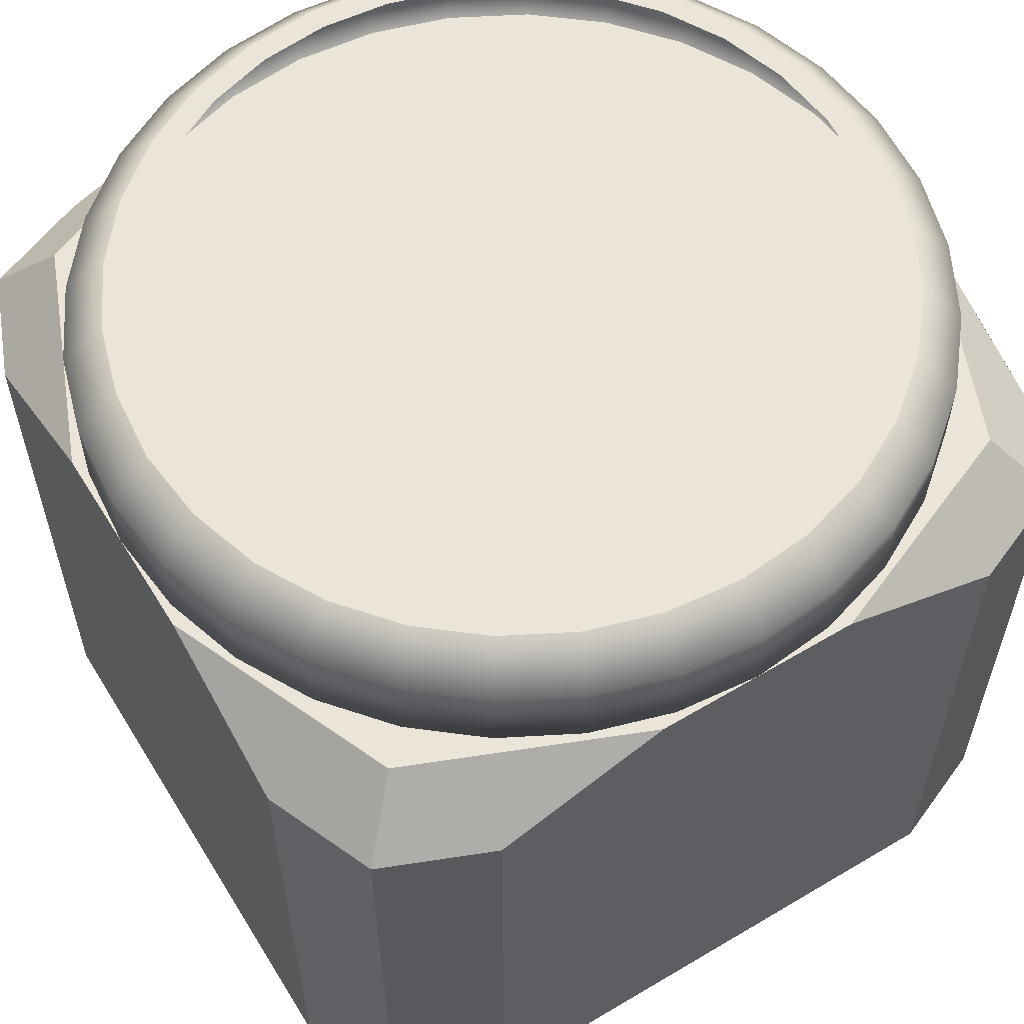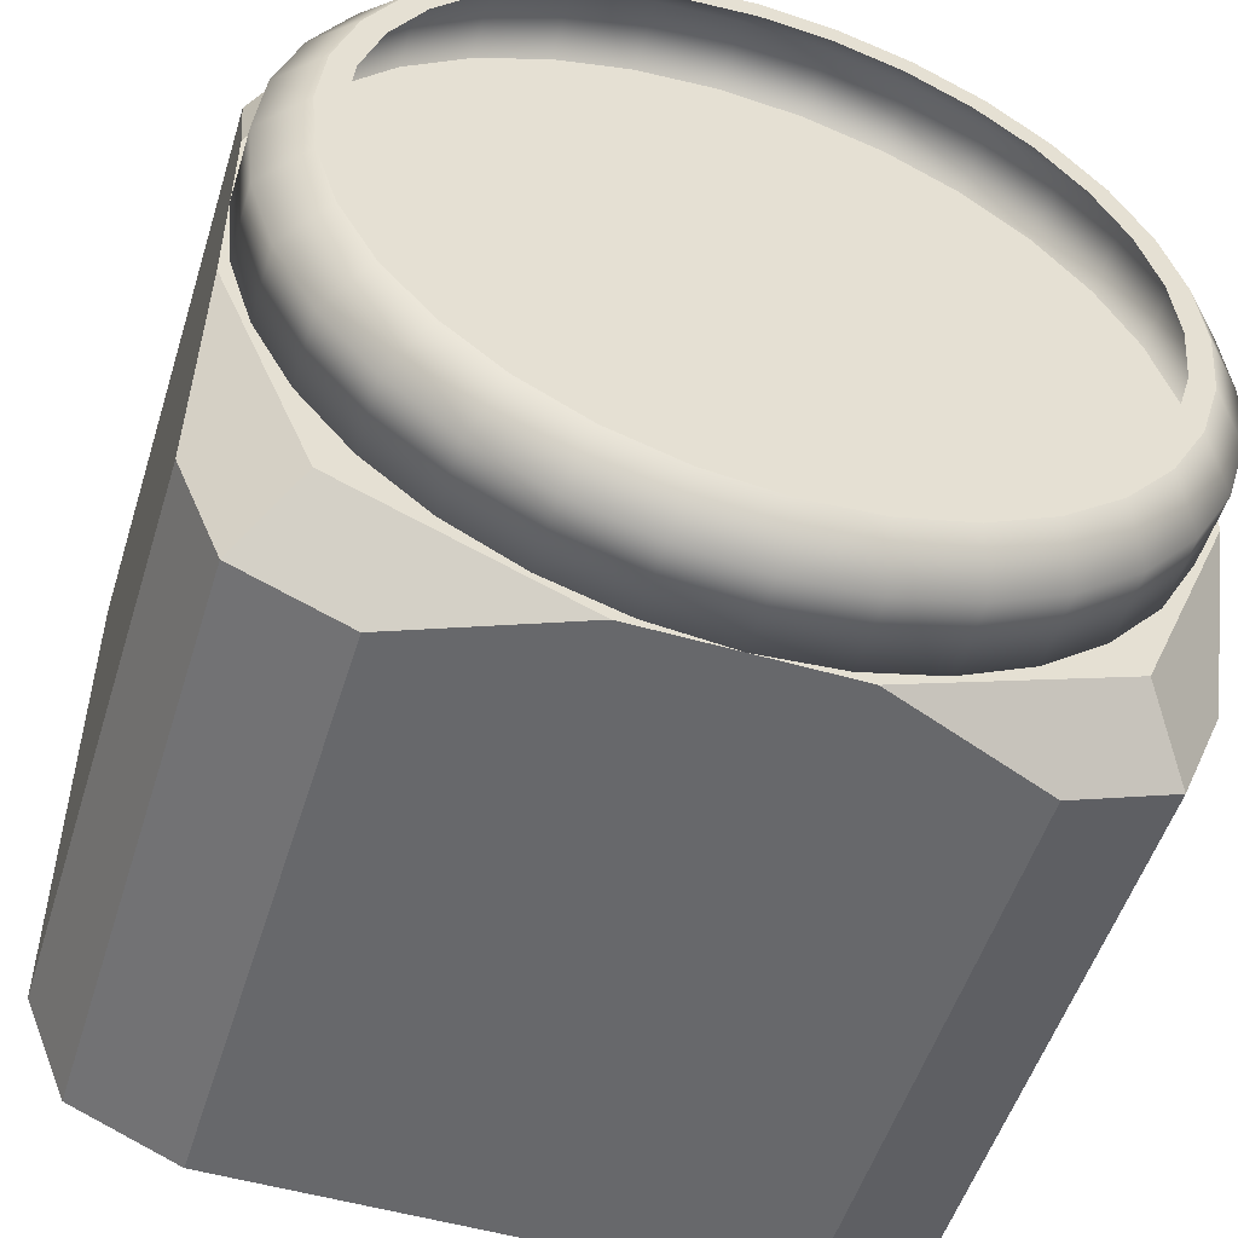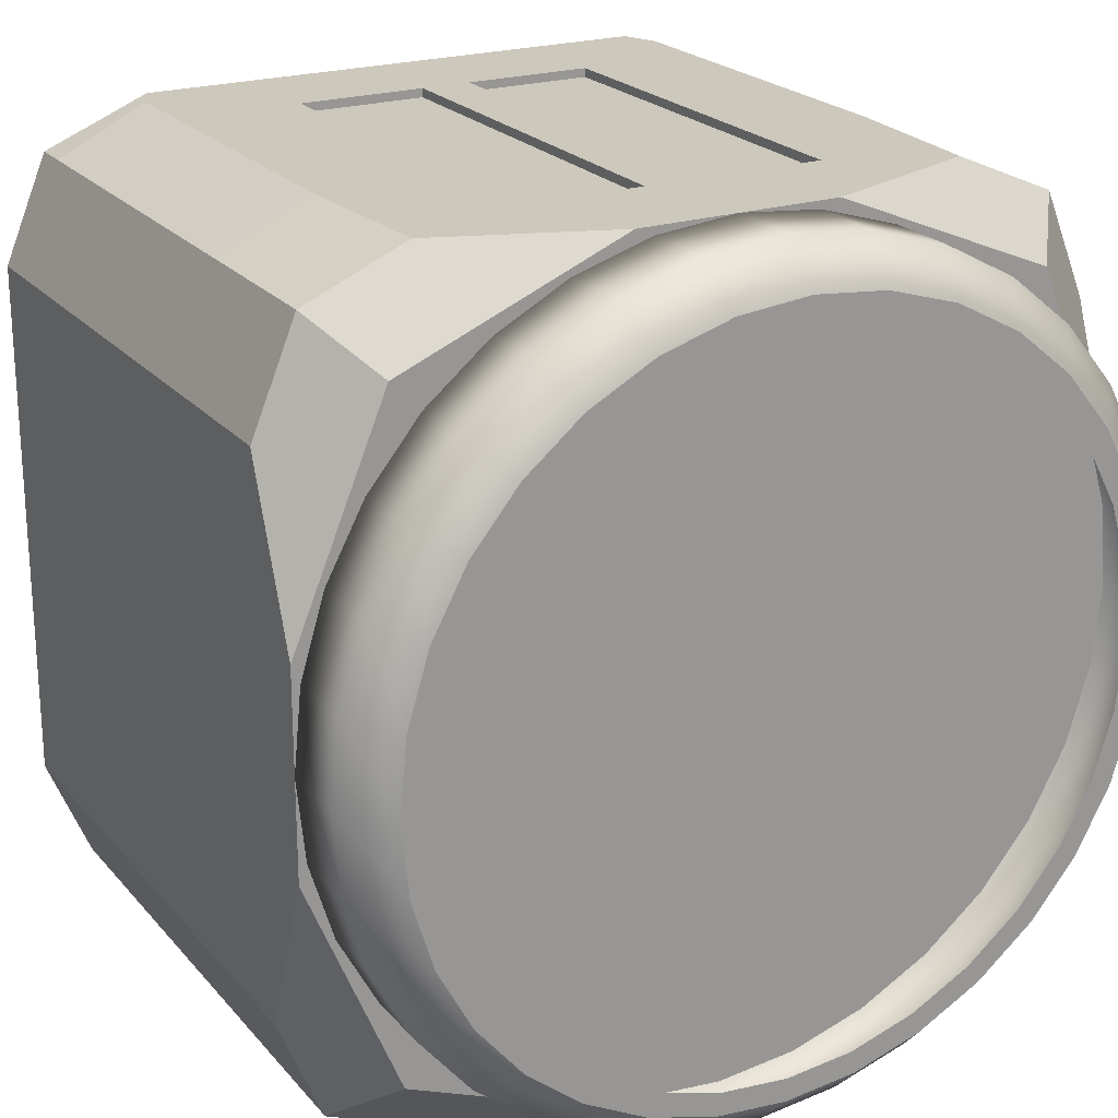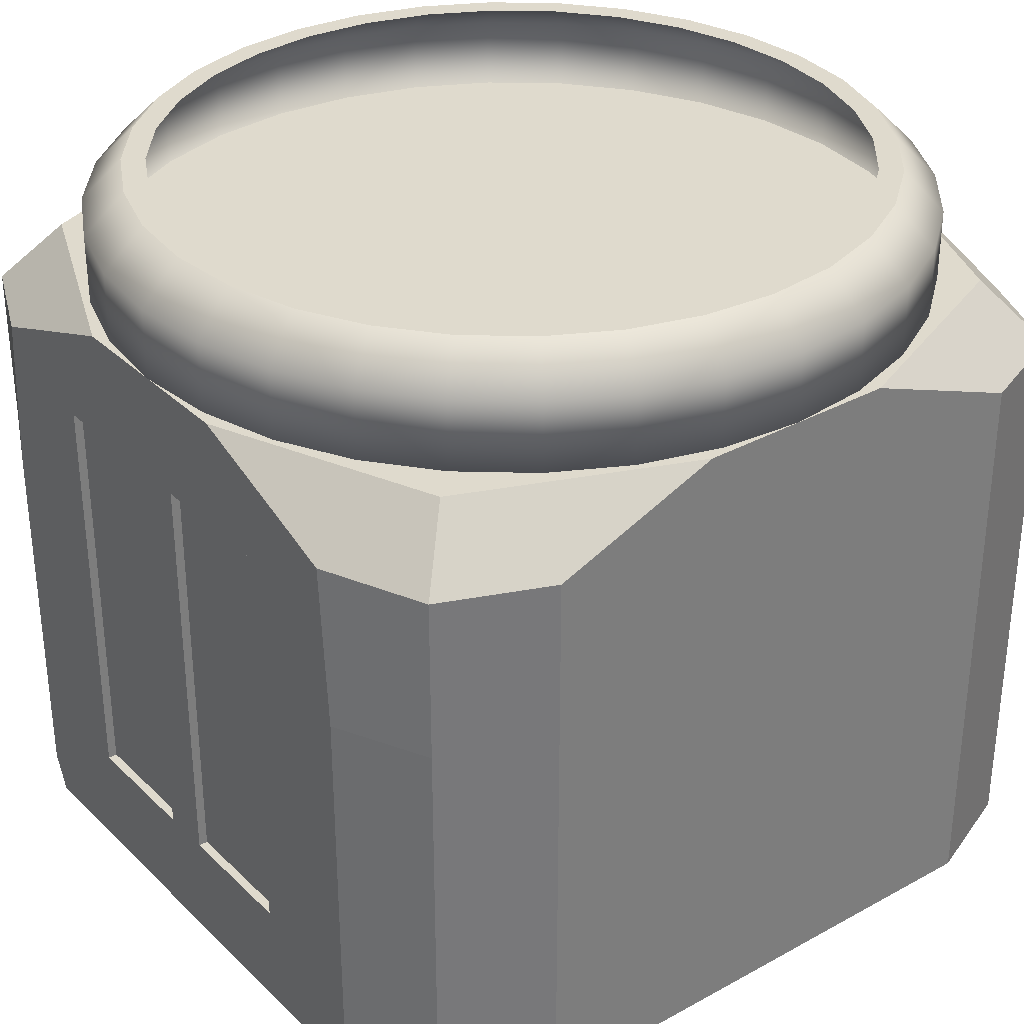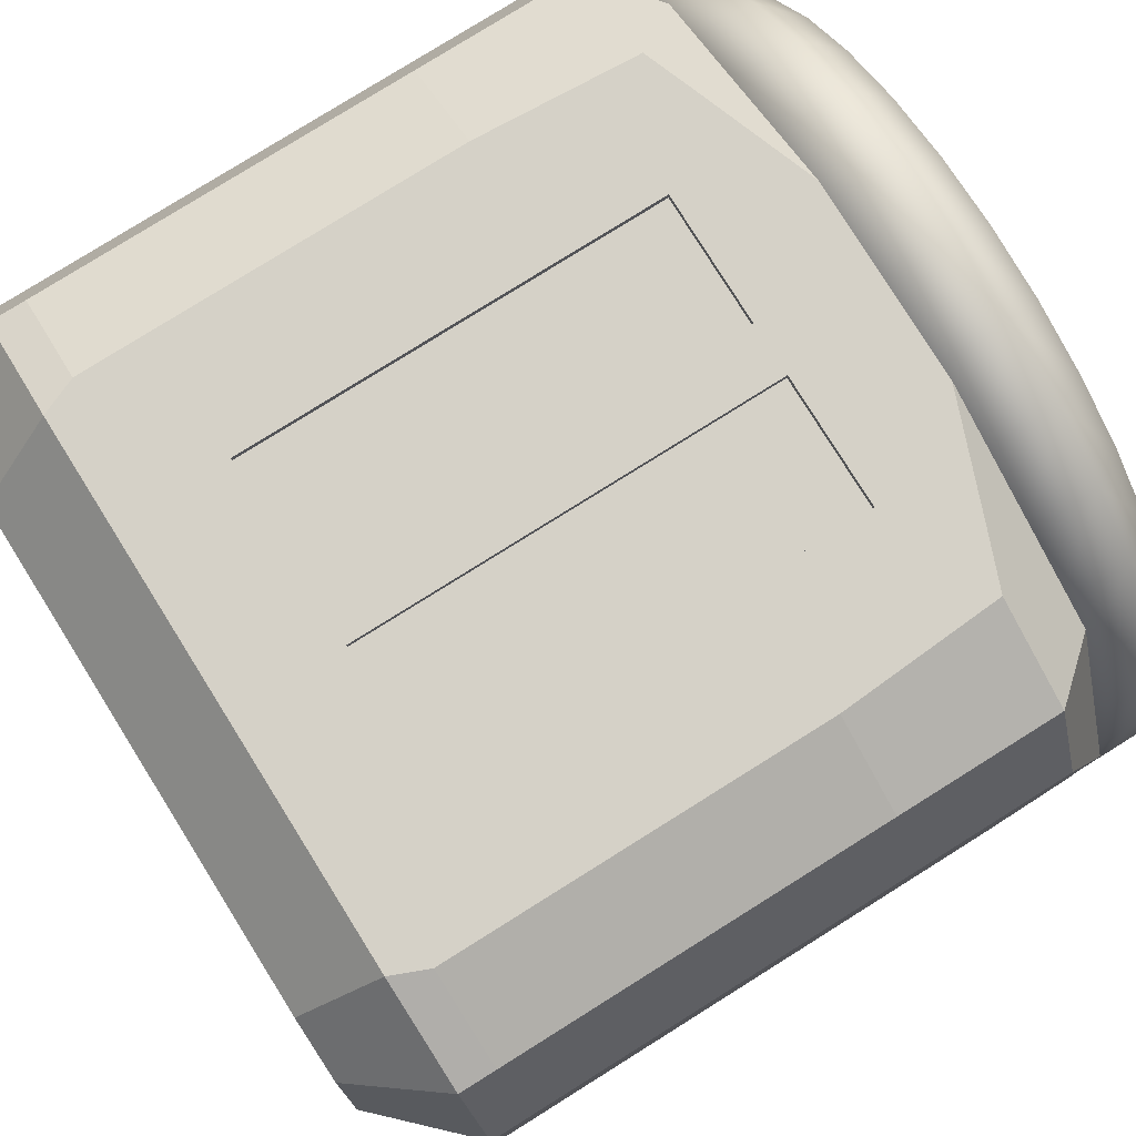
<metadata>
{"format":"obj","ext":"obj","renderer":"f3d","projection":"perspective","resolution":1024,"background":"white","views":[{"elev":58.7,"azim":58.5,"up":"+Z"},{"elev":-52.3,"azim":-17.2,"up":"+Y"},{"elev":22.2,"azim":-29.2,"up":"+Y"},{"elev":32.6,"azim":-127.4,"up":"+Z"},{"elev":79.4,"azim":-122.0,"up":"+Y"}]}
</metadata>
<code>
o IEC_Repulsor_Launcher_Body_Cube.003
v -0.1799 -0.2416 -0.3
v -0.1915 -0.3 -0.2155
v -0.2416 -0.1799 -0.3
v -0.3 -0.1915 -0.2155
v -0.2235 -0.2235 -0.3
v -0.2682 -0.2682 -0.2155
v -0.2416 0.1799 -0.3
v -0.3 0.1915 -0.2155
v -0.1799 0.2416 -0.3
v -0.156 0.3 -0.1693
v -0.2235 0.2235 -0.3
v -0.2682 0.2682 -0.2155
v 0.2416 -0.1799 -0.3
v 0.3 -0.1915 -0.2155
v 0.1799 -0.2416 -0.3
v 0.1915 -0.3 -0.2155
v 0.2235 -0.2235 -0.3
v 0.2682 -0.2682 -0.2155
v 0.1799 0.2416 -0.3
v 0.156 0.3 -0.1693
v 0.2416 0.1799 -0.3
v 0.3 0.1915 -0.2155
v 0.2235 0.2235 -0.3
v 0.2682 0.2682 -0.2155
v 0.3 -0 0.2198
v 0.2942 -0.05853 0.2198
v 0.2772 -0.1148 0.2198
v 0.2494 -0.1667 0.2198
v 0.2121 -0.2121 0.2198
v 0.1667 -0.2494 0.2198
v 0.1148 -0.2772 0.2198
v 0.05853 -0.2942 0.2198
v 0 -0.3 0.2198
v -0.05853 -0.2942 0.2198
v -0.1148 -0.2772 0.2198
v -0.1667 -0.2494 0.2198
v -0.2121 -0.2121 0.2198
v -0.2494 -0.1667 0.2198
v -0.2772 -0.1148 0.2198
v -0.2942 -0.05853 0.2198
v -0.3 0 0.2198
v -0.2942 0.05853 0.2198
v -0.2772 0.1148 0.2198
v -0.2494 0.1667 0.2198
v -0.2121 0.2121 0.2198
v -0.1667 0.2494 0.2198
v -0.1148 0.2772 0.2198
v -0.05853 0.2942 0.2198
v 0 0.3 0.2198
v 0.05853 0.2942 0.2198
v 0.1148 0.2772 0.2198
v 0.1667 0.2494 0.2198
v 0.2121 0.2121 0.2198
v 0.2494 0.1667 0.2198
v 0.2772 0.1148 0.2198
v 0.2942 0.05853 0.2198
v 0.2488 -0.04948 0.3
v 0.2536 0 0.3
v 0.2488 0.04948 0.3
v 0.2343 0.09706 0.3
v 0.2109 0.1409 0.3
v 0.1794 0.1794 0.3
v 0.1409 0.2109 0.3
v 0.09707 0.2343 0.3
v 0.04948 0.2488 0.3
v 0 0.2536 0.3
v -0.04948 0.2488 0.3
v -0.09706 0.2343 0.3
v -0.1409 0.2109 0.3
v -0.1794 0.1794 0.3
v -0.2109 0.1409 0.3
v -0.2343 0.09706 0.3
v -0.2488 0.04948 0.3
v -0.2536 0 0.3
v -0.2488 -0.04948 0.3
v -0.2343 -0.09706 0.3
v -0.2109 -0.1409 0.3
v -0.1794 -0.1794 0.3
v -0.1409 -0.2109 0.3
v -0.09706 -0.2343 0.3
v -0.04948 -0.2488 0.3
v 0 -0.2536 0.3
v 0.04948 -0.2488 0.3
v 0.09706 -0.2343 0.3
v 0.1409 -0.2109 0.3
v 0.1794 -0.1794 0.3
v 0.2109 -0.1409 0.3
v 0.2343 -0.09706 0.3
v 0.3 0 0.2709
v 0.2708 0 0.3
v 0.2656 -0.05283 0.3
v 0.2942 -0.05853 0.2709
v 0.2502 -0.1036 0.3
v 0.2772 -0.1148 0.2709
v 0.2252 -0.1504 0.3
v 0.2494 -0.1667 0.2709
v 0.1915 -0.1915 0.3
v 0.2121 -0.2121 0.2709
v 0.1504 -0.2252 0.3
v 0.1667 -0.2494 0.2709
v 0.1036 -0.2502 0.3
v 0.1148 -0.2772 0.2709
v 0.05283 -0.2656 0.3
v 0.05853 -0.2942 0.2709
v 0 -0.2708 0.3
v 0 -0.3 0.2709
v -0.05283 -0.2656 0.3
v -0.05853 -0.2942 0.2709
v -0.1036 -0.2502 0.3
v -0.1148 -0.2772 0.2709
v -0.1504 -0.2252 0.3
v -0.1667 -0.2494 0.2709
v -0.1915 -0.1915 0.3
v -0.2121 -0.2121 0.2709
v -0.2252 -0.1504 0.3
v -0.2494 -0.1667 0.2709
v -0.2502 -0.1036 0.3
v -0.2772 -0.1148 0.2709
v -0.2656 -0.05283 0.3
v -0.2942 -0.05853 0.2709
v -0.2708 0 0.3
v -0.3 0 0.2709
v -0.2656 0.05283 0.3
v -0.2942 0.05853 0.2709
v -0.2502 0.1036 0.3
v -0.2772 0.1148 0.2709
v -0.2252 0.1504 0.3
v -0.2494 0.1667 0.2709
v -0.1915 0.1915 0.3
v -0.2121 0.2121 0.2709
v -0.1504 0.2252 0.3
v -0.1667 0.2494 0.2709
v -0.1036 0.2502 0.3
v -0.1148 0.2772 0.2709
v -0.05283 0.2656 0.3
v -0.05853 0.2942 0.2709
v 0 0.2708 0.3
v 0 0.3 0.2709
v 0.05283 0.2656 0.3
v 0.05853 0.2942 0.2709
v 0.1036 0.2502 0.3
v 0.1148 0.2772 0.2709
v 0.1504 0.2252 0.3
v 0.1667 0.2494 0.2709
v 0.1915 0.1915 0.3
v 0.2121 0.2121 0.2709
v 0.2252 0.1504 0.3
v 0.2494 0.1667 0.2709
v 0.2502 0.1036 0.3
v 0.2772 0.1148 0.2709
v 0.2656 0.05283 0.3
v 0.2942 0.05853 0.2709
v -0.2023 0.3 -0.2155
v 0.2023 0.3 -0.2155
v 0 0.3 0.22
v -0 0.3 -0.2416
v -0 0.2416 -0.3
v 0 0.3 0.1585
v -0 0.3 -0.1801
v -0.01834 0.3 0.1402
v -0.01834 0.3 -0.1618
v -0.1117 0.3 -0.1618
v -0.1117 0.3 0.1402
v 0.1117 0.3 0.1402
v 0.1117 0.3 -0.1618
v 0.01834 0.3 -0.1618
v 0.01834 0.3 0.1402
v -0.01834 0.2936 -0.1618
v -0.01834 0.2936 0.1402
v -0.1117 0.2936 0.1402
v -0.1117 0.2936 -0.1618
v 0.1117 0.2936 0.1402
v 0.1117 0.2936 -0.1618
v 0.01834 0.2936 0.1402
v 0.01834 0.2936 -0.1618
v 0.2682 -0.2682 -0.2416
v 0.1915 -0.3 -0.2416
v 0.3 -0.1915 -0.2416
v 0.1915 0.3 -0.2416
v 0.2682 0.2682 -0.2416
v 0.3 0.1915 -0.2416
v -0.1915 -0.3 -0.2416
v -0.2682 -0.2682 -0.2416
v -0.3 -0.1915 -0.2416
v -0.2682 0.2682 -0.2416
v -0.1915 0.3 -0.2416
v -0.3 0.1915 -0.2416
v -0.13 0.3 0.1585
v -0.13 0.3 -0.1801
v 0.13 0.3 0.1585
v 0.13 0.3 -0.1801
v -0.1915 -0.3 -0.07904
v -0.1915 -0.3 0.05747
v -0.2682 -0.2682 0.05747
v -0.2682 -0.2682 -0.07904
v 0.1915 -0.3 -0.07904
v 0.1915 -0.3 0.05747
v -0.3 -0.1915 0.05747
v -0.3 -0.1915 -0.07904
v -0.3 0.1915 0.05747
v -0.3 0.1915 -0.07904
v -0.2682 0.2682 0.05747
v -0.2682 0.2682 -0.07904
v -0.2023 0.3 0.05747
v -0.2023 0.3 -0.07904
v 0.2023 0.3 0.05747
v 0.2023 0.3 -0.07904
v 0.2682 -0.2682 0.05747
v 0.2682 -0.2682 -0.07904
v 0.3 -0.1915 -0.07904
v 0.3 -0.1915 0.05747
v 0.3 0.1915 -0.07904
v 0.3 0.1915 0.05747
v 0.2682 0.2682 0.05747
v 0.2682 0.2682 -0.07904
v -0.13 0.3 0.04566
v -0.13 0.3 -0.06722
v 0.13 0.3 0.04566
v 0.13 0.3 -0.06722
v -0 0.3 -0.06722
v 0 0.3 0.04566
v -0.01834 0.3 -0.06111
v -0.01834 0.3 0.03955
v -0.1117 0.3 0.03955
v -0.1117 0.3 -0.06111
v 0.1117 0.3 0.03955
v 0.1117 0.3 -0.06111
v 0.01834 0.3 -0.06111
v 0.01834 0.3 0.03955
v -0.01834 0.2936 -0.06111
v -0.01834 0.2936 0.03955
v -0.1117 0.2936 0.03955
v -0.1117 0.2936 -0.06111
v 0.1117 0.2936 0.03955
v 0.1117 0.2936 -0.06111
v 0.01834 0.2936 -0.06111
v 0.01834 0.2936 0.03955
v -0.156 0.3 0.04207
v -0.156 0.3 -0.06363
v 0.156 0.3 0.04207
v 0.156 0.3 -0.06363
v 0.2682 -0.2682 0.1743
v 0.2333 -0.2333 0.22
v 0.1915 -0.3 0.1743
v 0.07211 -0.3 0.22
v 0.3 -0.07211 0.22
v 0.3 -0.1915 0.1743
v 0.07211 0.3 0.22
v 0.1945 0.3 0.1743
v 0.1592 0.3 0.1877
v 0.2333 0.2333 0.22
v 0.2682 0.2682 0.1743
v 0.3 0.1915 0.1743
v 0.3 0.07211 0.22
v -0.07211 -0.3 0.22
v -0.1915 -0.3 0.1743
v -0.2333 -0.2333 0.22
v -0.2682 -0.2682 0.1743
v -0.3 -0.1915 0.1743
v -0.3 -0.07211 0.22
v -0.2682 0.2682 0.1743
v -0.2333 0.2333 0.22
v -0.1945 0.3 0.1743
v -0.07211 0.3 0.22
v -0.1592 0.3 0.1877
v -0.3 0.07211 0.22
v -0.3 0.1915 0.1743
f 203 12 8 201
f 242 208 211 247
f 209 18 14 210
f 261 202 200 267
f 196 16 18 209
f 193 256 258 194
f 258 259 198 194
f 263 204 202 261
f 199 201 8 4
f 229 167 174 237
f 205 153 12 203
f 1 5 3 7 11 9 157 19 23 21 13 17 15
f 15 17 176 177
f 17 13 178 176
f 23 19 179 180
f 21 23 180 181
f 5 1 182 183
f 3 5 183 184
f 9 11 185 186
f 11 7 187 185
f 1 15 177 182
f 184 187 7 3
f 156 179 19 157
f 181 178 13 21
f 266 267 200 198 259 260
f 93 91 57 88
f 95 93 88 87
f 97 95 87 86
f 99 97 86 85
f 101 99 85 84
f 103 101 84 83
f 105 103 83 82
f 107 105 82 81
f 109 107 81 80
f 111 109 80 79
f 113 111 79 78
f 115 113 78 77
f 117 115 77 76
f 119 117 76 75
f 121 119 75 74
f 123 121 74 73
f 125 123 73 72
f 127 125 72 71
f 129 127 71 70
f 131 129 70 69
f 133 131 69 68
f 135 133 68 67
f 137 135 67 66
f 139 137 66 65
f 141 139 65 64
f 143 141 64 63
f 145 143 63 62
f 147 145 62 61
f 149 147 61 60
f 151 149 60 59
f 90 151 59 58
f 25 26 27 28 29 30 31 32 33 34 35 36 37 38 39 40 41 42 43 44 45 46 47 48 49 50 51 52 53 54 55 56
f 91 90 58 57
f 159 191 179 156
f 239 10 153 205
f 189 159 156 186
f 190 250 249 206 240 218
f 186 156 157 9
f 161 162 171 168
f 220 159 161 222
f 159 189 162 161
f 216 188 163 224
f 188 158 160 163
f 219 191 165 227
f 191 159 166 165
f 221 158 167 229
f 158 190 164 167
f 230 168 171 233
f 235 173 175 236
f 222 161 168 230
f 167 164 172 174
f 224 163 170 232
f 163 160 169 170
f 165 166 175 173
f 227 165 173 235
f 197 244 245 255 256 193
f 190 158 155 248 250
f 238 204 263 265 188 216
f 213 253 254 246 247 211
f 249 252 214 206
f 18 16 177 176
f 14 18 176 178
f 154 24 180 179
f 24 22 181 180
f 2 6 183 182
f 6 4 184 183
f 12 153 186 185
f 8 12 185 187
f 16 2 182 177
f 4 8 187 184
f 22 14 178 181
f 252 253 213 214
f 241 20 191 219
f 158 188 265 264 155
f 153 10 189 186
f 20 154 179 191
f 240 241 219 218
f 10 239 217 189
f 239 238 216 217
f 164 226 234 172
f 226 227 235 234
f 162 225 233 171
f 225 224 232 233
f 160 223 231 169
f 223 222 230 231
f 172 234 237 174
f 234 235 236 237
f 169 231 232 170
f 231 230 233 232
f 159 220 228 166
f 220 221 229 228
f 190 218 226 164
f 218 219 227 226
f 189 217 225 162
f 217 216 224 225
f 158 221 223 160
f 221 220 222 223
f 20 241 207 154
f 241 240 206 207
f 238 239 205 204
f 2 192 195 6
f 192 193 194 195
f 204 205 203 202
f 166 228 236 175
f 228 229 237 236
f 198 200 201 199
f 16 196 192 2
f 196 197 193 192
f 24 215 212 22
f 215 214 213 212
f 14 22 212 210
f 210 212 213 211
f 154 207 215 24
f 207 206 214 215
f 197 196 209 208
f 6 195 199 4
f 195 194 198 199
f 208 209 210 211
f 202 203 201 200
f 245 243 246 254 251 248 155 264 262 266 260 257 255
f 248 249 250
f 263 264 265
f 243 245 244 242
f 246 243 242 247
f 248 251 252 249
f 251 254 253 252
f 255 257 258 256
f 257 260 259 258
f 262 264 263 261
f 266 262 261 267
f 197 208 242 244
f 56 152 89 25
f 25 89 92 26
f 26 92 94 27
f 55 150 152 56
f 54 148 150 55
f 53 146 148 54
f 52 144 146 53
f 51 142 144 52
f 50 140 142 51
f 49 138 140 50
f 48 136 138 49
f 47 134 136 48
f 46 132 134 47
f 45 130 132 46
f 44 128 130 45
f 43 126 128 44
f 42 124 126 43
f 41 122 124 42
f 40 120 122 41
f 39 118 120 40
f 38 116 118 39
f 37 114 116 38
f 36 112 114 37
f 35 110 112 36
f 34 108 110 35
f 33 106 108 34
f 32 104 106 33
f 31 102 104 32
f 30 100 102 31
f 29 98 100 30
f 28 96 98 29
f 27 94 96 28
f 92 89 90 91
f 94 92 91 93
f 96 94 93 95
f 98 96 95 97
f 100 98 97 99
f 102 100 99 101
f 104 102 101 103
f 106 104 103 105
f 108 106 105 107
f 110 108 107 109
f 112 110 109 111
f 114 112 111 113
f 116 114 113 115
f 118 116 115 117
f 120 118 117 119
f 122 120 119 121
f 124 122 121 123
f 126 124 123 125
f 128 126 125 127
f 130 128 127 129
f 132 130 129 131
f 134 132 131 133
f 136 134 133 135
f 138 136 135 137
f 140 138 137 139
f 142 140 139 141
f 144 142 141 143
f 146 144 143 145
f 148 146 145 147
f 150 148 147 149
f 152 150 149 151
f 89 152 151 90

</code>
